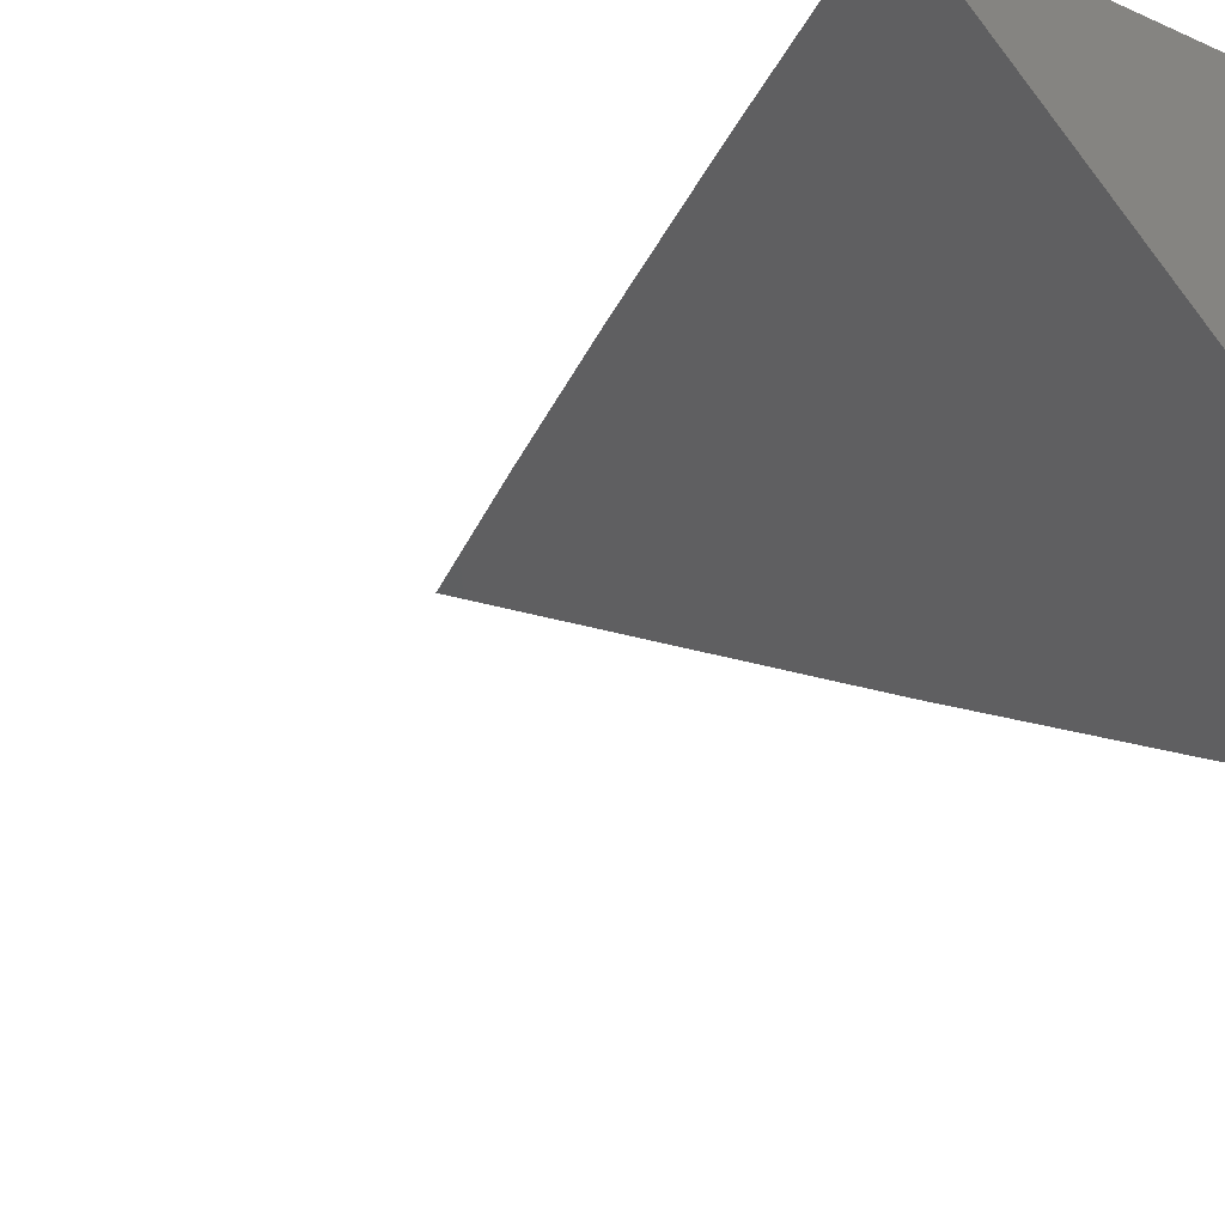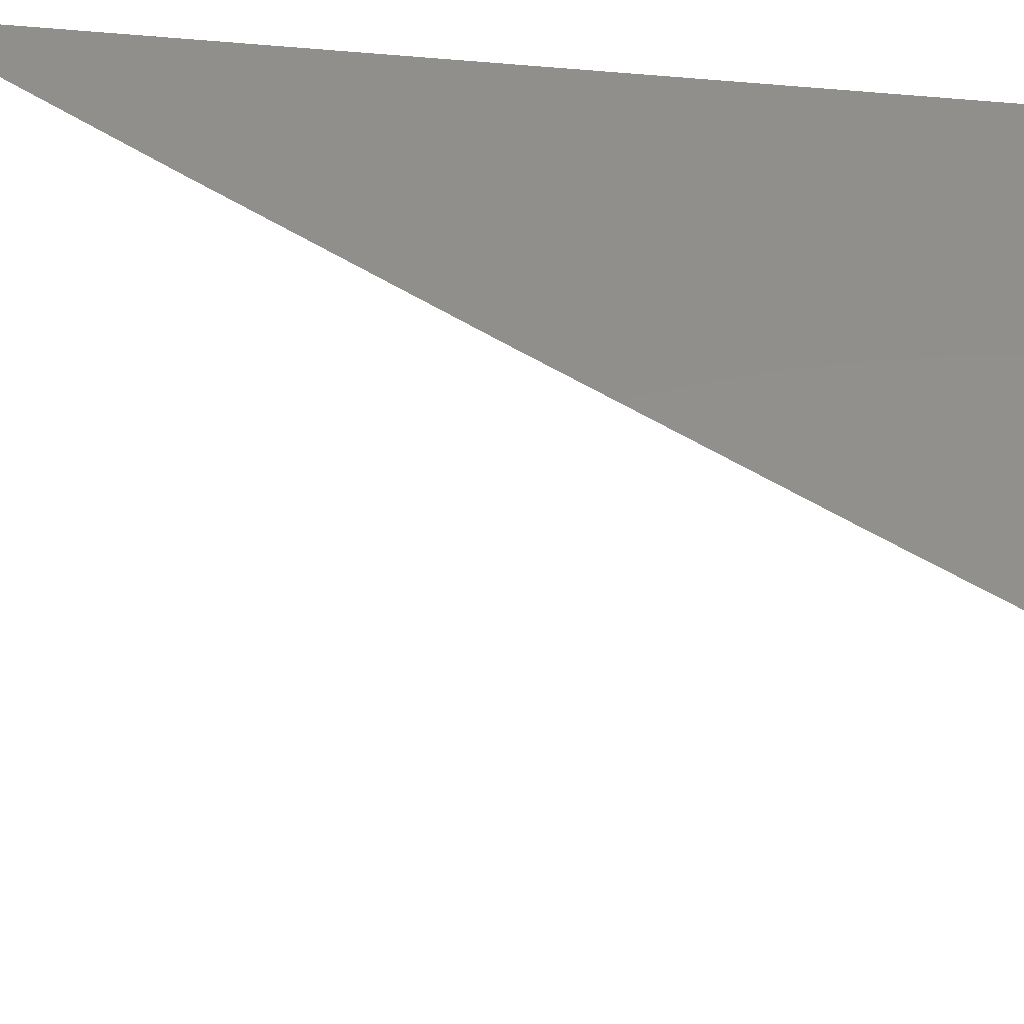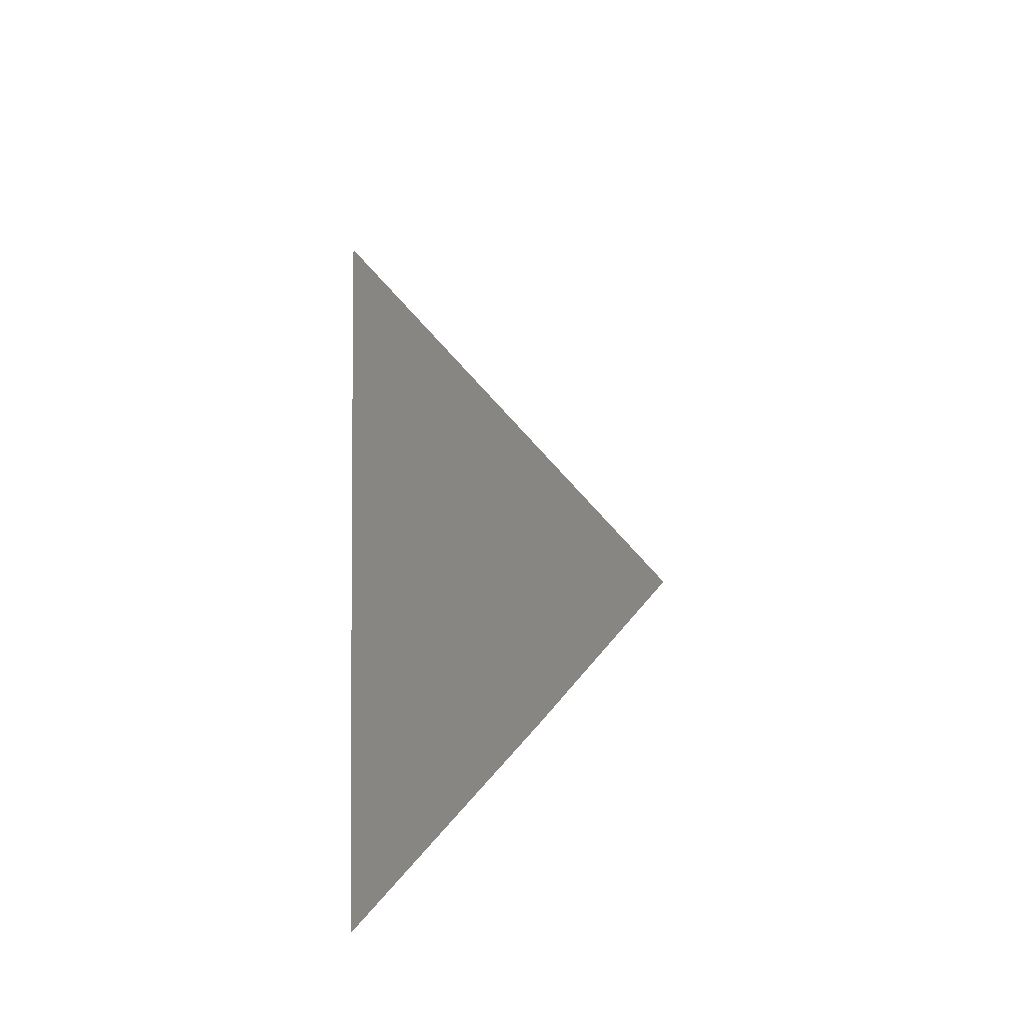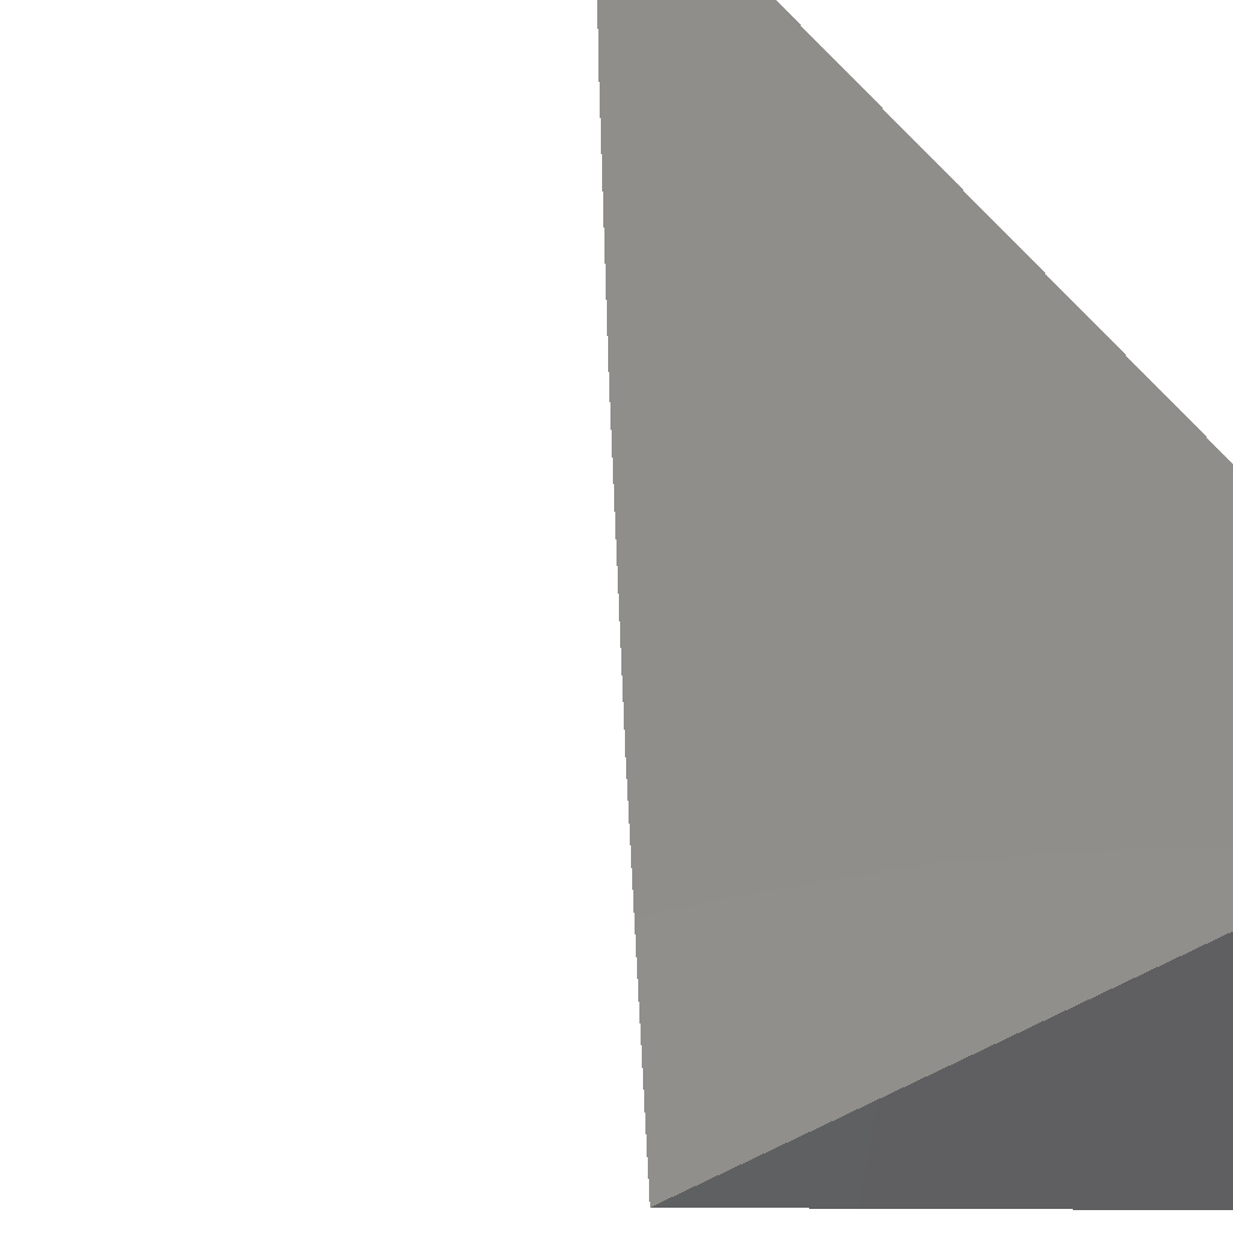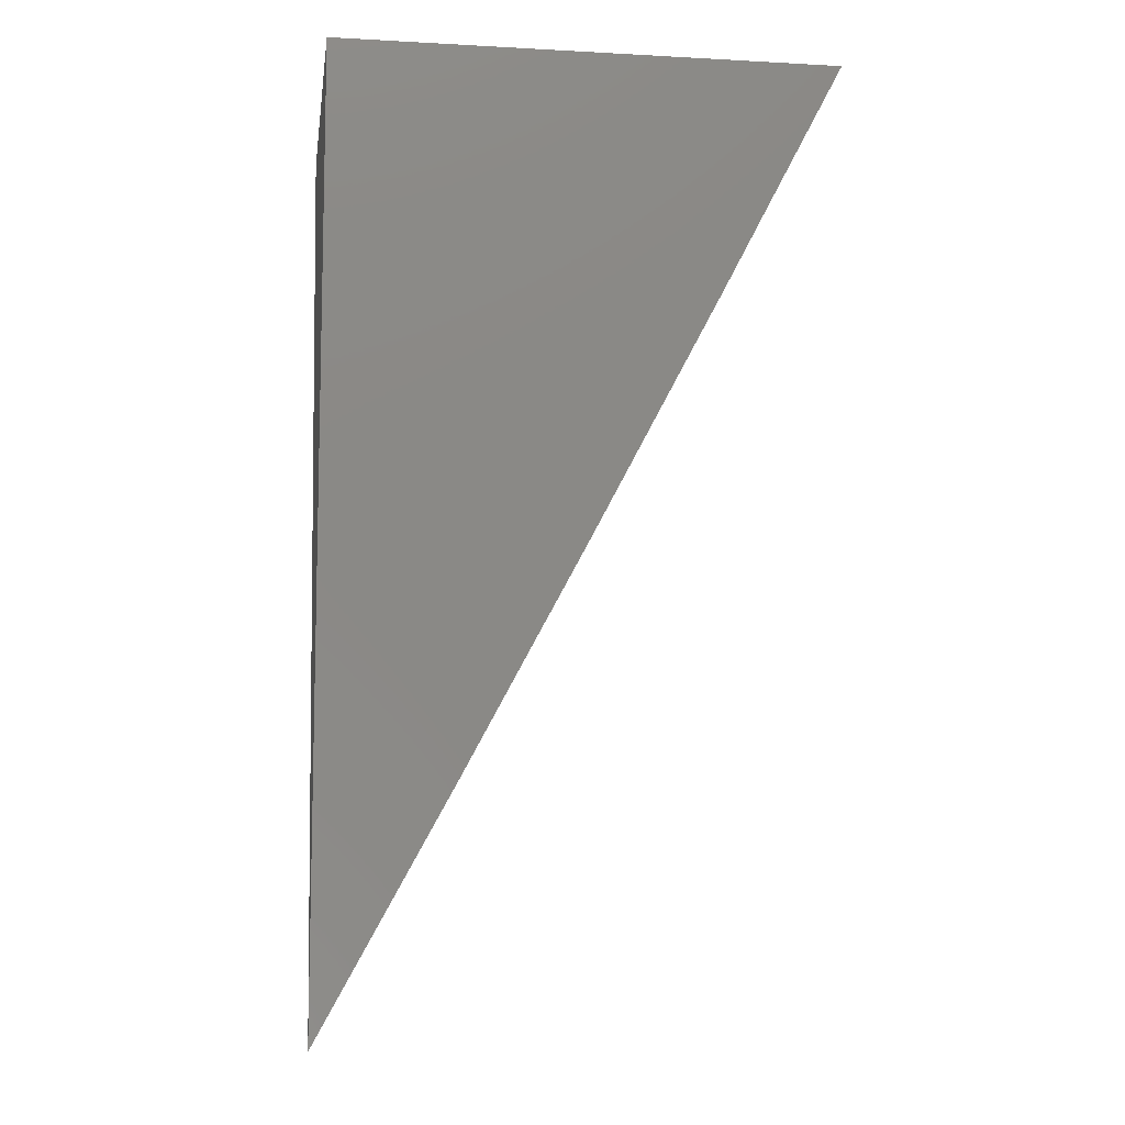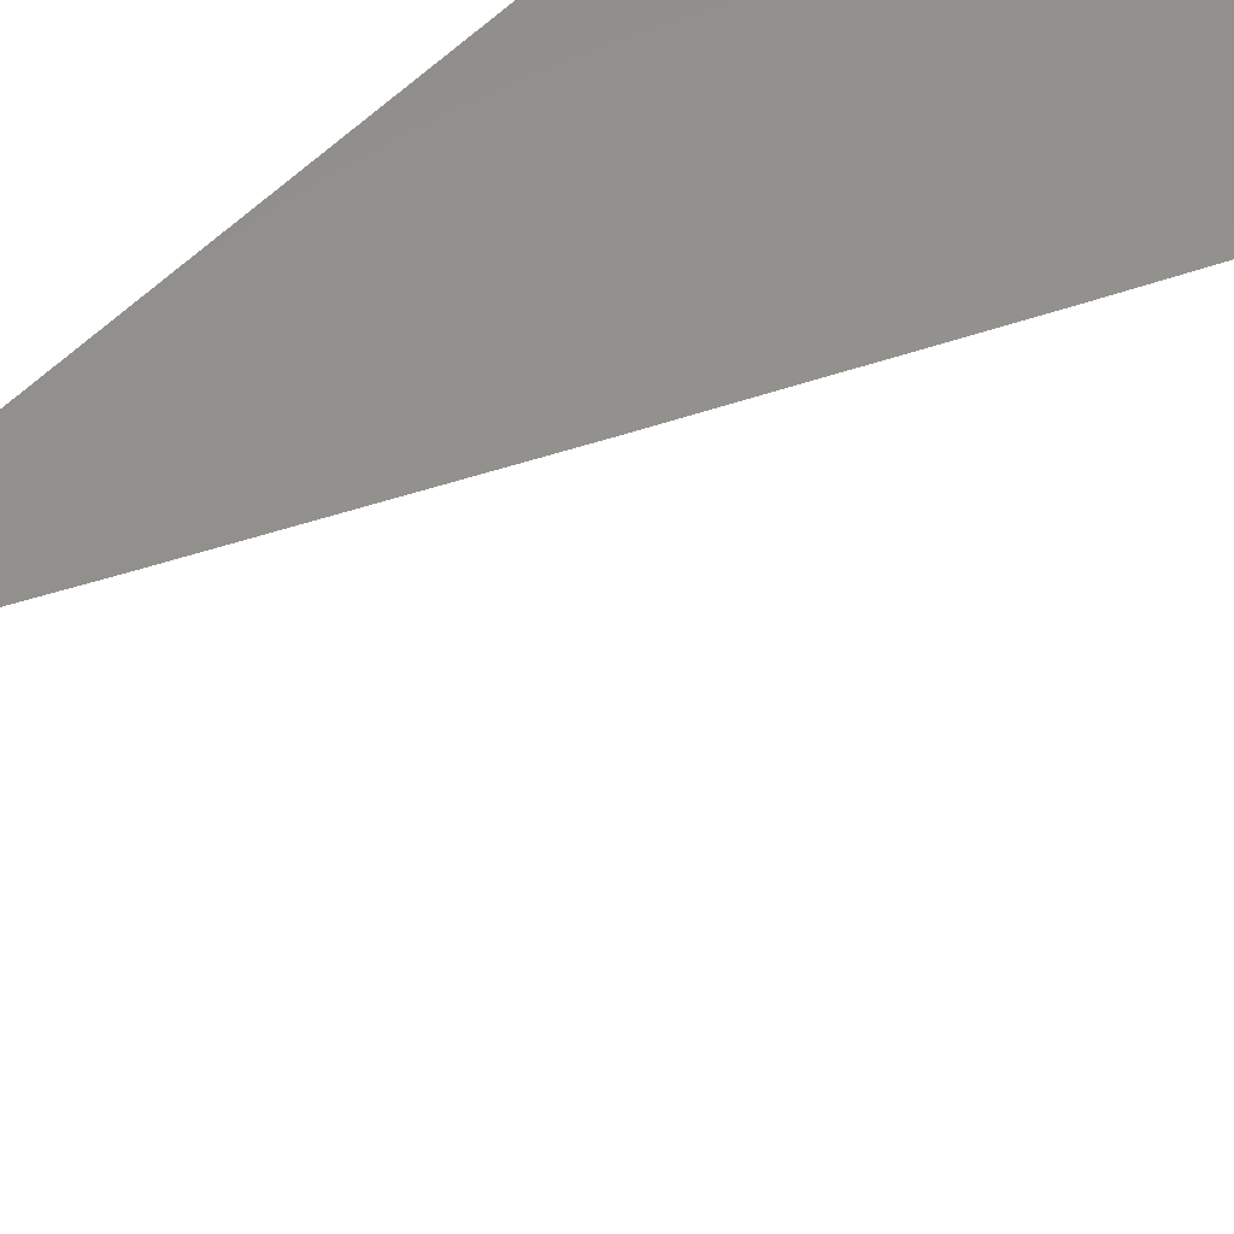
<metadata>
{"format":"stl","ext":"stl","renderer":"f3d","projection":"perspective","resolution":1024,"background":"white","views":[{"elev":-17.6,"azim":138.1,"up":"+Z"},{"elev":52.3,"azim":96.3,"up":"+Z"},{"elev":-74.7,"azim":96.9,"up":"+Y"},{"elev":46.1,"azim":150.3,"up":"+Z"},{"elev":-9.3,"azim":-8.1,"up":"+Y"},{"elev":56.3,"azim":42.6,"up":"+Z"}]}
</metadata>
<code>
# stl→obj: 10 verts, 16 faces
v 6 -3 -9.066
v 6.093 -3 -9
v 6.033 -3.025 -9.033
v 6.07 -3.044 -9
v 6.01 -3.068 -9.033
v 6.047 -3.087 -9
v 6 -3.087 -9.034
v 6.024 -3.13 -9
v 6 -3.174 -9
v 6 -3 -9
f 1 2 3
f 3 2 4
f 3 4 5
f 5 4 6
f 5 6 7
f 7 6 8
f 7 8 9
f 7 1 5
f 5 1 3
f 1 7 10
f 10 7 9
f 9 8 10
f 10 8 6
f 10 6 4
f 4 2 10
f 2 1 10

</code>
